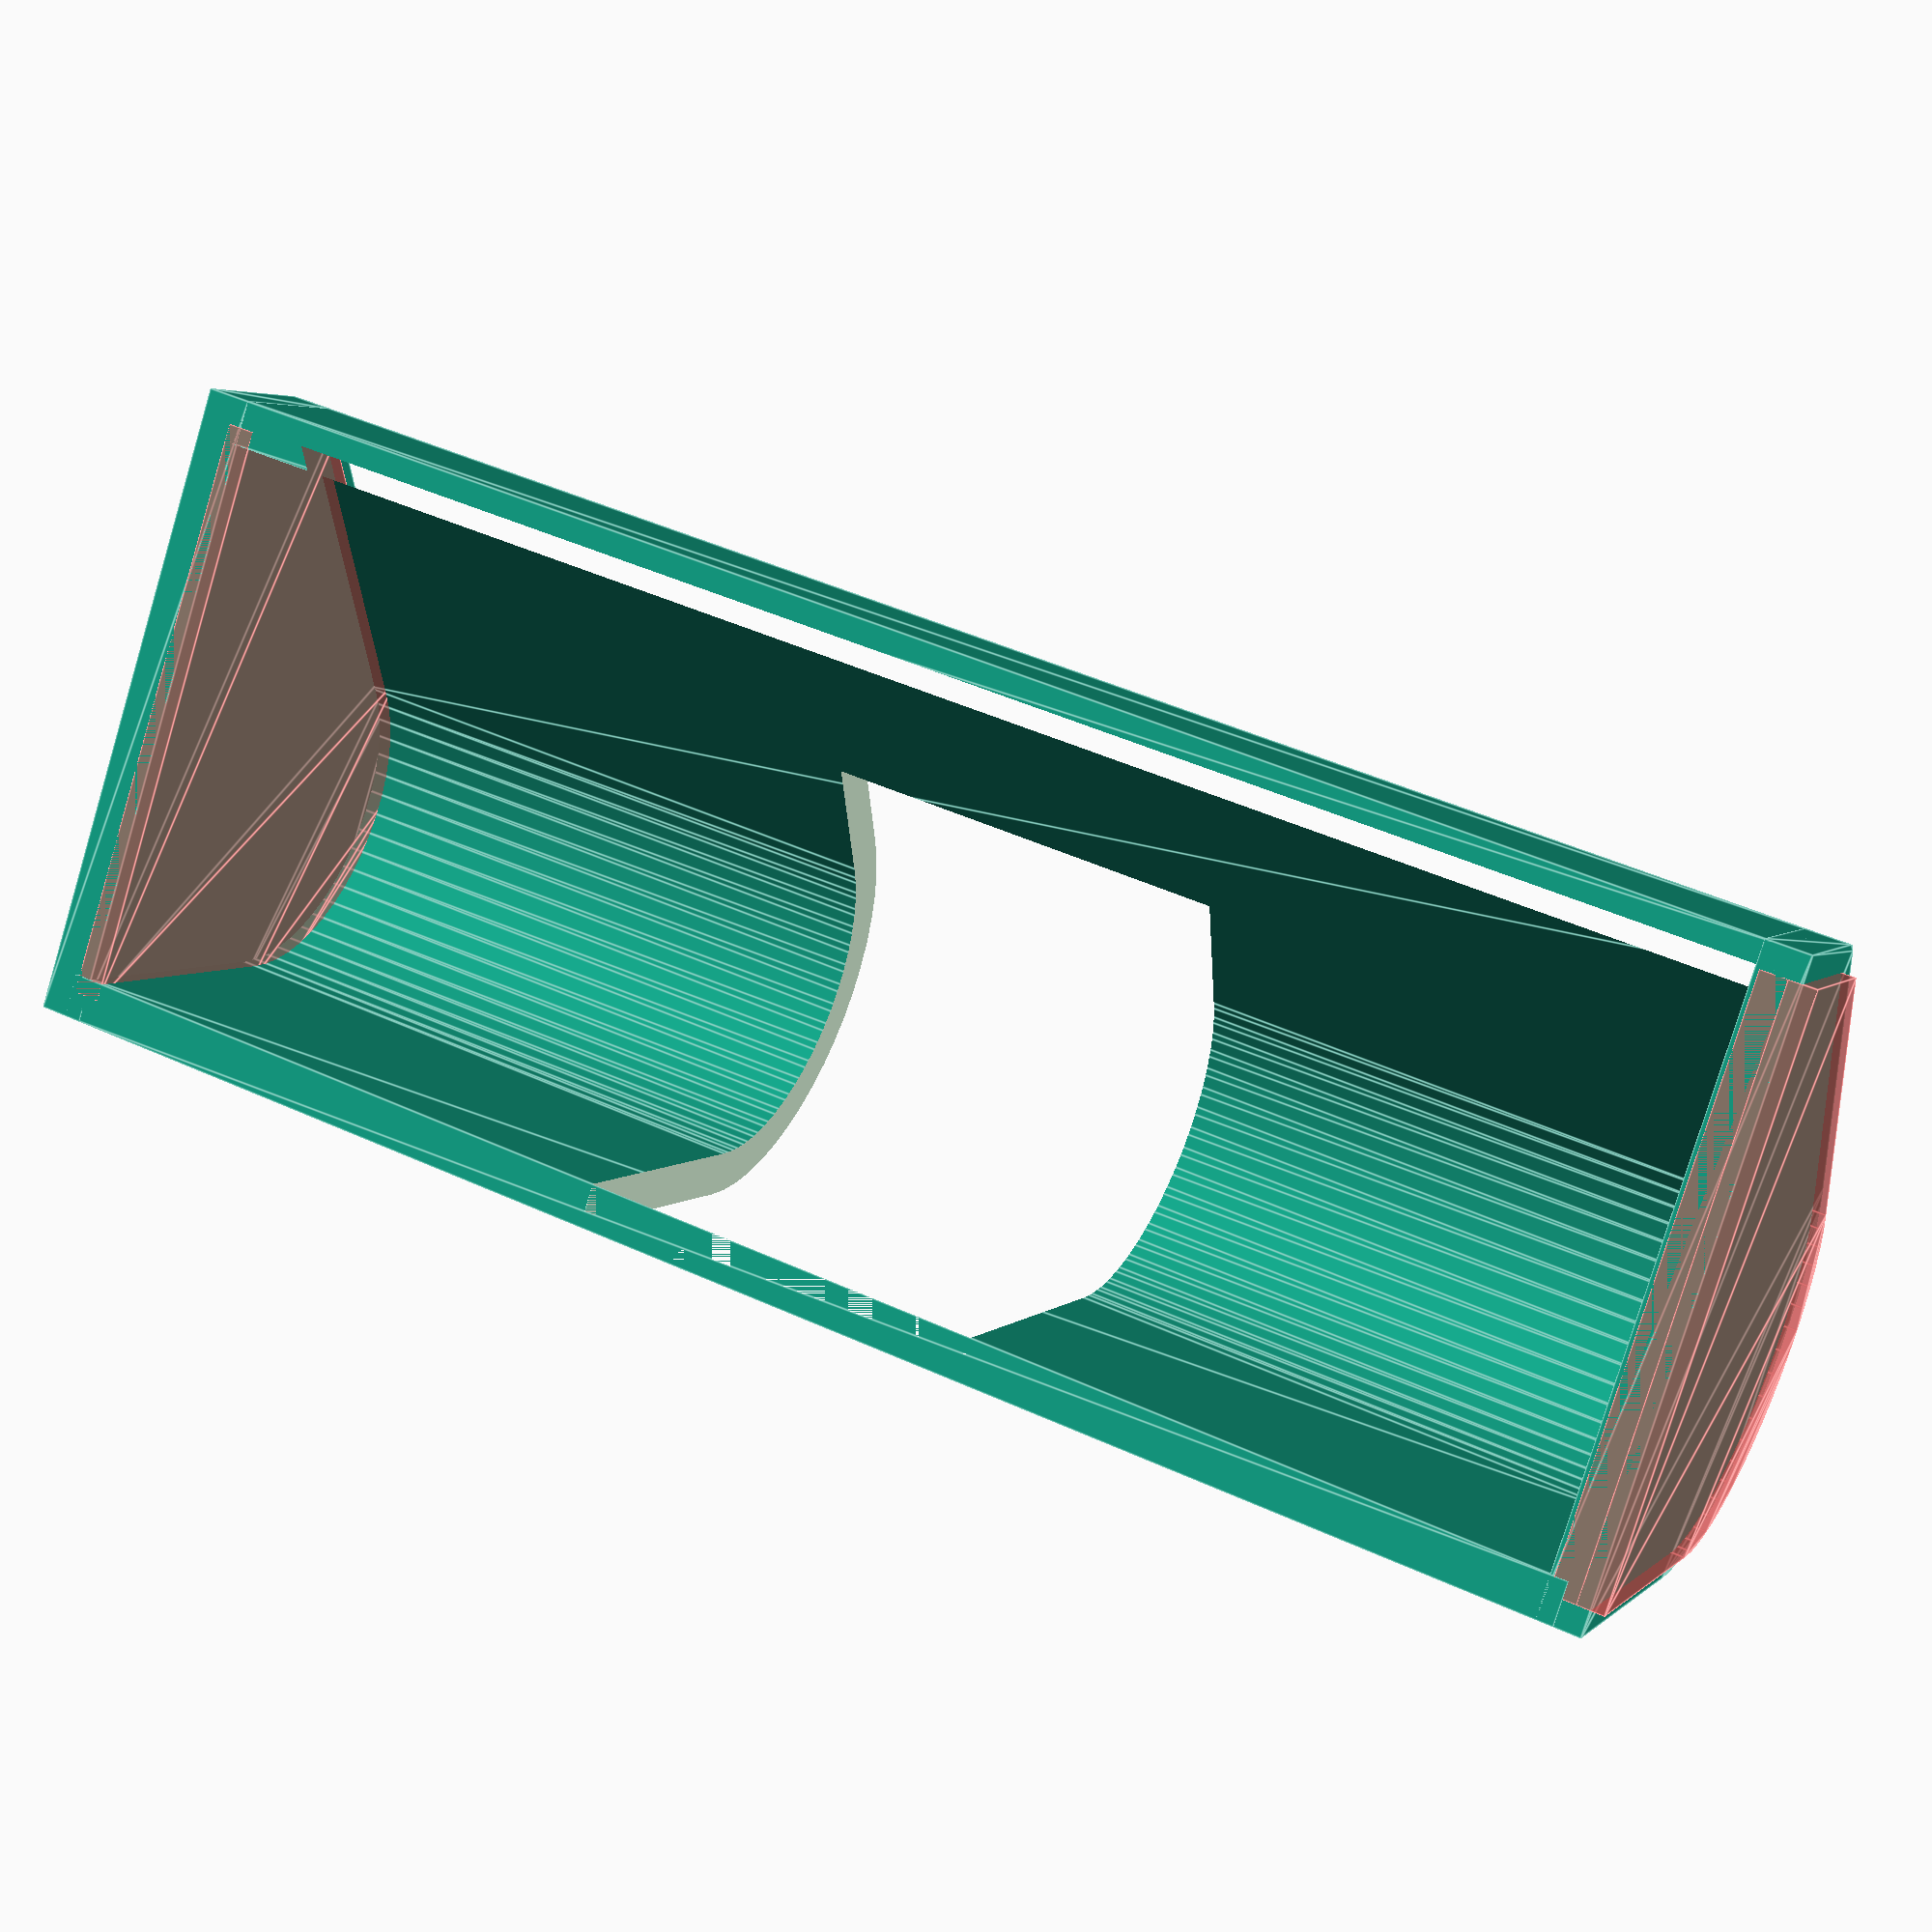
<openscad>
eps = 0.01;
wall = 0.65;
length = 59;
width = 21.6;
cut_in_length = 15;
extra_walls = 1.5;


module element()
{
  module profile_shell_int()
  {
    module exterior()
    {
      module profile()
      {
        r=7;
        hull()
        {
          translate(r*[1,1,0] + [0,4,0])
            circle(r=r, $fn=50);
          square([width, 6]);
        }
      }
      intersection()
      {
        minkowski()
        {
          difference()
          {
            translate(-5*[1,1,0])
              square([30,30]);
            profile();
          }
          circle(r=wall, $fn=50);
        }
        profile();
      }
    }
    difference()
    {
      exterior();
      translate(wall*[1,0] - eps*[0,1])
        square([width-2*wall, wall+2*eps]);
    }
  }

  module profile_shell()
  {
    intersection()
    {
      // additional wall thickness
      union()
      {
        difference()
        {
          minkowski()
          {
            profile_shell_int();
            circle(r=wall*extra_walls, $fn=50);
          }
          #hull()
            profile_shell_int();
        }
        profile_shell_int();
      }
      // remove bottom overhang
      translate(-10*[1,0])
        square(100*[1,1]);
    }
  }

  module surround()
  {
    linear_extrude(length)
      profile_shell();
  }
  module side()
  {
    linear_extrude(wall*(1+extra_walls))
      hull()
        profile_shell();
  }

  module core()
  {
    surround();
    for(dz=[-extra_walls*wall, length-wall])
      translate([0,0,dz])
        side();
  }

  rotate([90, 0, 0])
    difference()
    {
      core();
      translate(length/2*[0,0,1] - [6,0,0])
        translate(-cut_in_length/2*[0,0,1])
          cube([width, 30, cut_in_length]);
    }
}


element();

</openscad>
<views>
elev=176.2 azim=71.9 roll=338.1 proj=p view=edges
</views>
